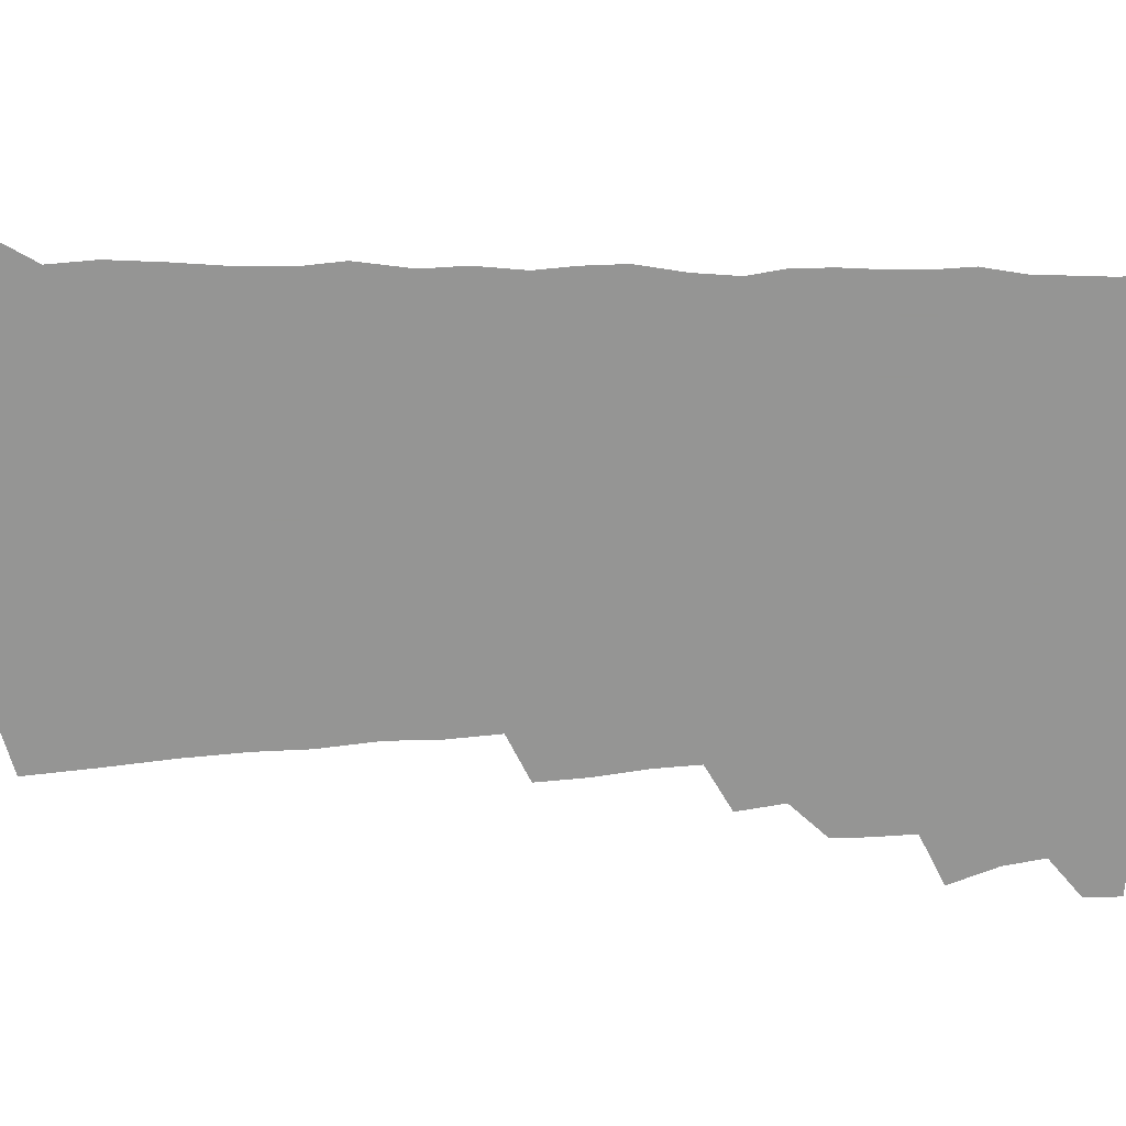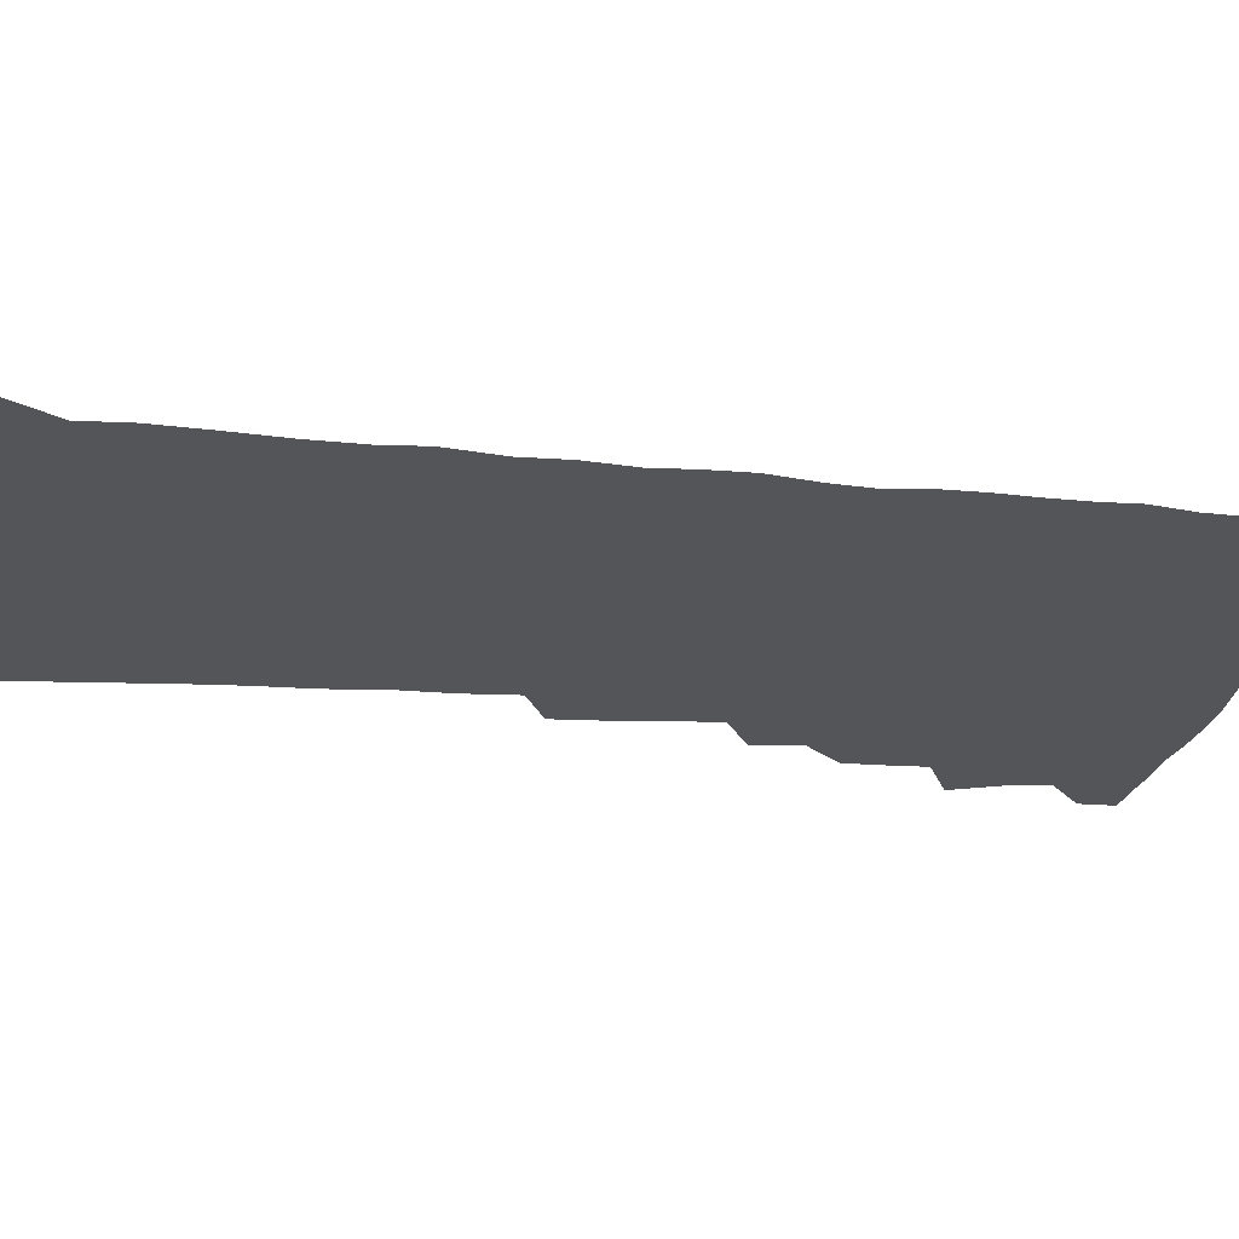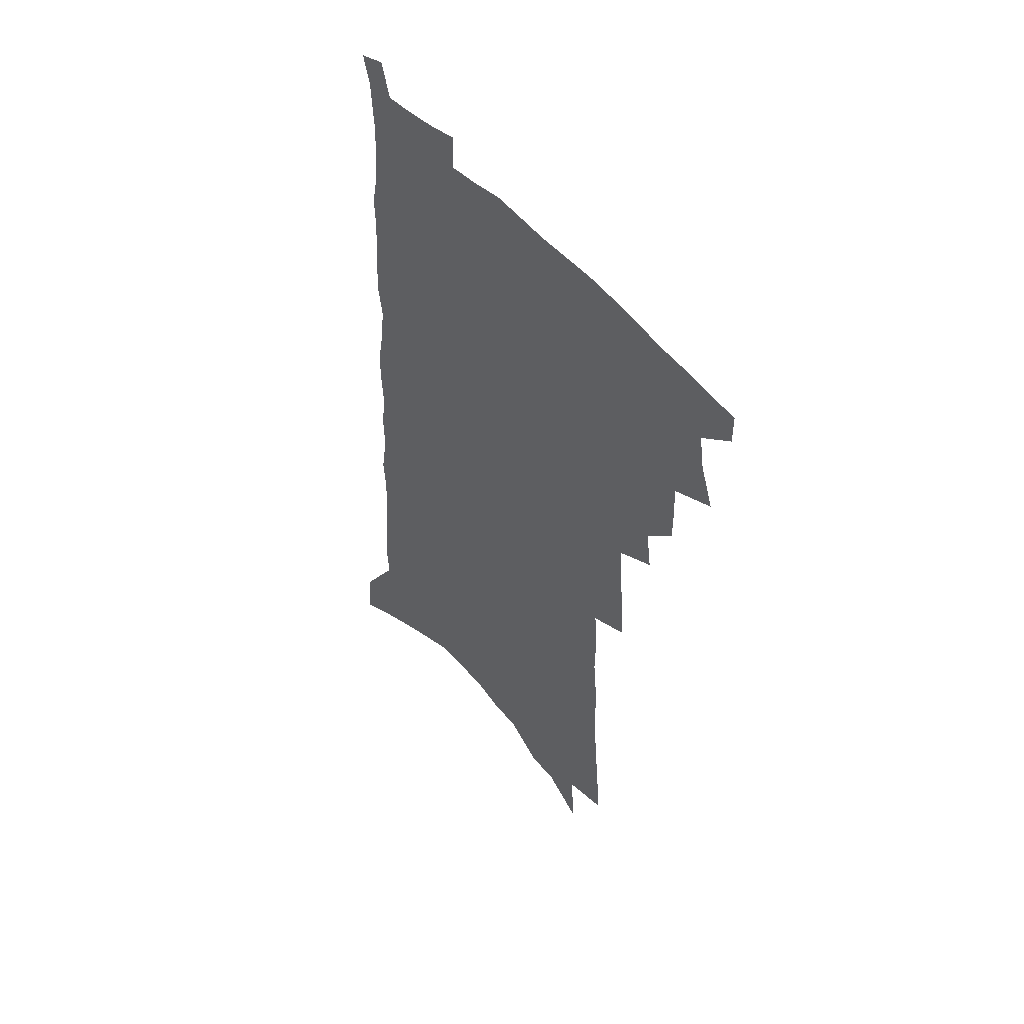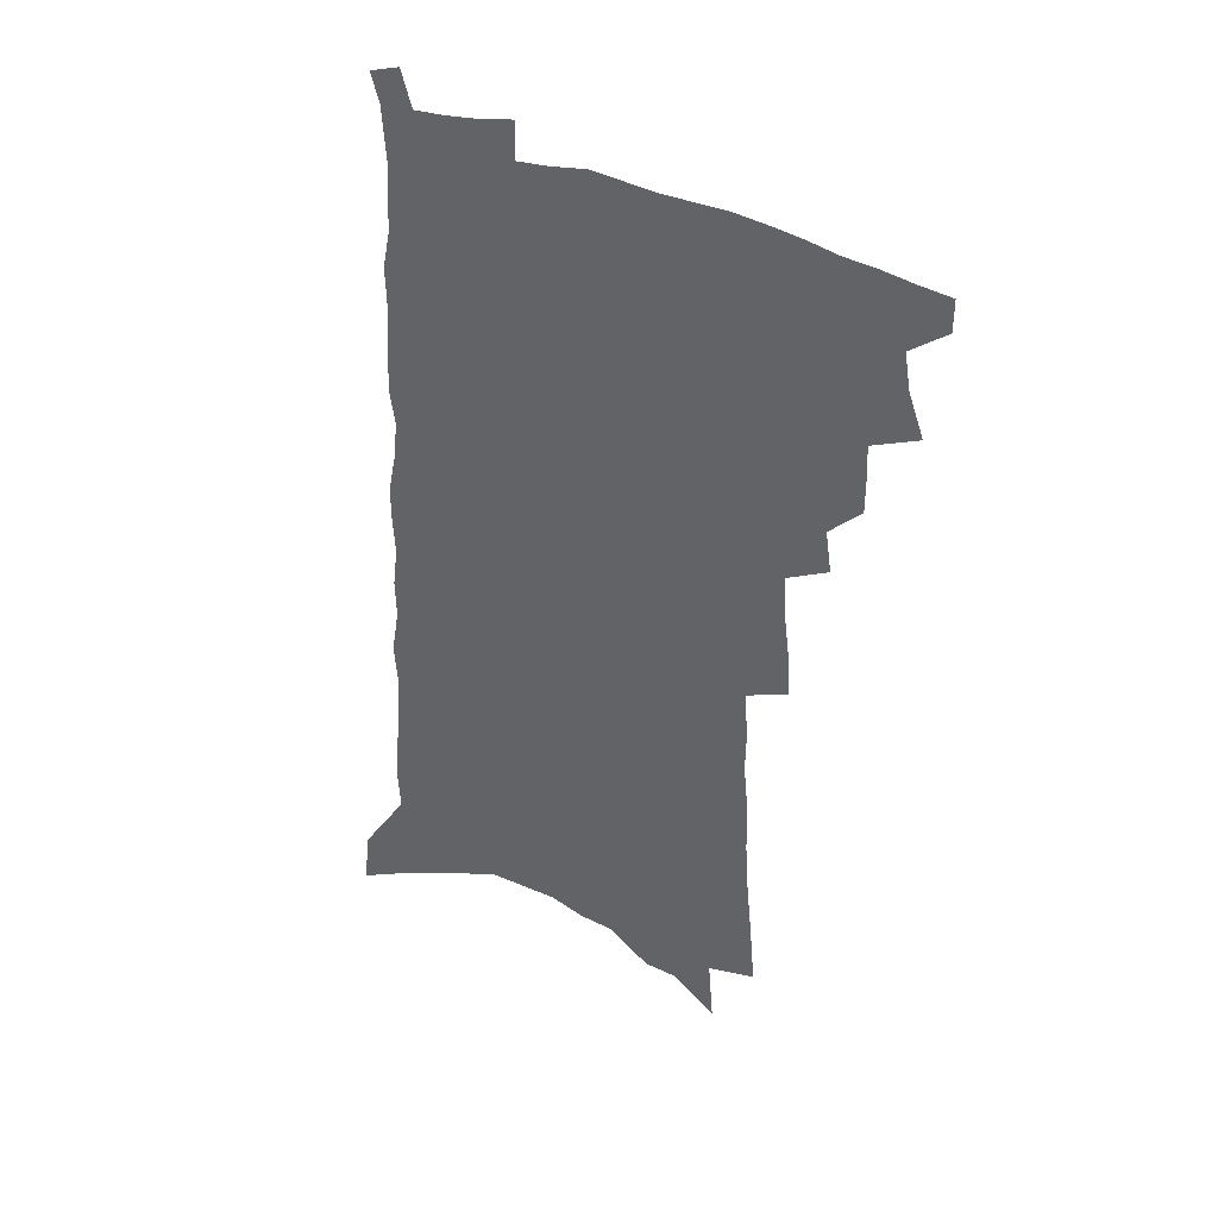
<metadata>
{"format":"obj","ext":"obj","renderer":"f3d","projection":"perspective","resolution":1024,"background":"white","views":[{"elev":-67.4,"azim":92.0,"up":"+Z"},{"elev":-24.2,"azim":82.4,"up":"+Z"},{"elev":52.4,"azim":-130.2,"up":"+Y"},{"elev":40.6,"azim":-153.0,"up":"+Y"}]}
</metadata>
<code>
v 502.9 493.2 0
v 502.9 505.7 0
v 508.6 450.7 0
v 514.7 467.9 0
v 517 482.1 0
v 517 494.6 0
v 515.5 507 0
v 526.2 415.2 0
v 526.2 428.7 0
v 526.7 442.4 0
v 529.7 457.7 0
v 530.2 470.6 0
v 531.3 483.7 0
v 530.1 495.8 0
v 527.8 508.9 0
v 536.3 386 0
v 538.7 402.5 0
v 540.9 418.2 0
v 542.4 432.9 0
v 541.8 445.6 0
v 542.9 459 0
v 543.5 471.9 0
v 544.2 484.8 0
v 542.6 497.2 0
v 540.6 510 0
v 548.4 325.1 0
v 549.5 342.6 0
v 551.8 361.1 0
v 552.6 377.2 0
v 553.1 392.1 0
v 556.3 409.2 0
v 554.8 421.1 0
v 558.3 437.3 0
v 558.2 449.4 0
v 557.3 461.3 0
v 557.5 473.7 0
v 557 485.8 0
v 555.5 498 0
v 552.8 512.4 0
v 555.9 169.5 0
v 557.9 193.9 0
v 560.3 218.6 0
v 561.7 240.5 0
v 562 259.6 0
v 564 281.1 0
v 563.7 298.1 0
v 565.1 317.5 0
v 565.4 334.3 0
v 566.2 350.9 0
v 566.5 366.3 0
v 567.4 382.1 0
v 568 396.7 0
v 569.2 411.5 0
v 569.1 424.4 0
v 570.2 437.9 0
v 570.9 450.9 0
v 570.9 463.1 0
v 570.4 475 0
v 569.2 486.9 0
v 567.6 499.6 0
v 565.1 514 0
v 572.9 137.7 0
v 575 164.7 0
v 572 179.7 0
v 577.2 211.7 0
v 577.8 232.2 0
v 578.3 251.9 0
v 578.7 270.9 0
v 578.4 287.9 0
v 579.5 307.2 0
v 580.2 325 0
v 580.7 341.4 0
v 580.2 355.6 0
v 580.5 370.8 0
v 580.8 385.3 0
v 581.2 399.6 0
v 582.4 414.1 0
v 583.1 427.5 0
v 583.1 439.7 0
v 583.4 452.3 0
v 583 464.1 0
v 582.2 475.9 0
v 581.6 487.7 0
v 580.4 499.9 0
v 577.6 515.3 0
v 590.1 151.9 0
v 589.9 172.9 0
v 589.7 194.9 0
v 593.2 223.1 0
v 593 241.5 0
v 593.3 260.6 0
v 593 278.1 0
v 592 293.2 0
v 592.8 311.7 0
v 592.8 327.6 0
v 593.2 344 0
v 593.5 359.6 0
v 593.4 373.6 0
v 594 388.9 0
v 594.4 402.8 0
v 594.7 415.7 0
v 595.7 429.6 0
v 595 440.7 0
v 595.4 453.3 0
v 595.7 465 0
v 594.3 476.8 0
v 593.6 488.6 0
v 592.5 500.8 0
v 590.5 515.2 0
v 603.3 153 0
v 606.6 188.3 0
v 607.2 210.9 0
v 606.6 228.7 0
v 605.3 242.8 0
v 606.2 264.7 0
v 605.8 281.7 0
v 605.9 299.6 0
v 605.6 315.5 0
v 605.5 330.7 0
v 605.6 346.4 0
v 605.8 361.9 0
v 605.4 374.8 0
v 605.7 389 0
v 605.9 402.4 0
v 606.6 417.1 0
v 606.8 429.8 0
v 606.6 441.3 0
v 607.1 453.8 0
v 607.1 465.5 0
v 606.5 477.3 0
v 605.4 489.5 0
v 604.8 501.6 0
v 603.3 515.1 0
v 619 165.6 0
v 620.1 193.9 0
v 619.9 213.8 0
v 619.6 232.9 0
v 619.3 250.6 0
v 618.7 267 0
v 618.3 283.9 0
v 618 300.6 0
v 617.6 315.9 0
v 618.2 335 0
v 617.9 348.8 0
v 617.8 363.6 0
v 617.3 375.9 0
v 617.8 391 0
v 618 404.8 0
v 618.2 418 0
v 618.2 430 0
v 618.3 442.2 0
v 618.9 454.8 0
v 618.6 466 0
v 618.7 477.6 0
v 618.6 489.1 0
v 617.7 501.3 0
v 615.6 516.1 0
v 632.6 166.9 0
v 632.9 194.6 0
v 632.6 216 0
v 632.2 235.7 0
v 631.7 252.3 0
v 631.2 269.9 0
v 630.7 286.7 0
v 630.3 303.3 0
v 630 319 0
v 630 333.7 0
v 629.7 349.1 0
v 629.4 364 0
v 629.5 379 0
v 629.4 391.5 0
v 629.5 405.2 0
v 629.6 418.7 0
v 629.6 430.3 0
v 629.7 442.5 0
v 630 454.6 0
v 630.2 466 0
v 630.3 477.6 0
v 630.5 489.1 0
v 629.8 501.5 0
v 627.9 517 0
v 646.3 171.4 0
v 645.8 194.8 0
v 645.1 217 0
v 644.5 236 0
v 644.2 252 0
v 643.5 270.2 0
v 643.1 285.3 0
v 642.4 302.5 0
v 641.8 321.5 0
v 641.8 334 0
v 641.6 347.8 0
v 641.2 363.6 0
v 641 378.1 0
v 640.9 392.5 0
v 641 405.3 0
v 641.1 417.7 0
v 641 430.8 0
v 640.9 443.3 0
v 641.5 454.3 0
v 641.7 465.7 0
v 641.9 477.6 0
v 642.1 489.1 0
v 642 501.1 0
v 641.6 514.3 0
v 659.7 171.6 0
v 658.9 194.4 0
v 658.1 214.6 0
v 657.1 234.4 0
v 657.4 248.8 0
v 655.9 269.5 0
v 655.3 286.2 0
v 654.6 302.9 0
v 654 319.1 0
v 653.6 334.1 0
v 653.3 347.9 0
v 652.8 364.3 0
v 652.6 377.7 0
v 653.2 389.9 0
v 652.5 404.5 0
v 652.7 416.8 0
v 652.7 429.6 0
v 653.4 441.3 0
v 653 454.1 0
v 653.2 465.7 0
v 653.4 477.2 0
v 653.6 488.9 0
v 654 500.5 0
v 654.2 513 0
v 653.6 528 0
v 673.1 171.8 0
v 672.3 191.9 0
v 671.1 213 0
v 670.2 231.6 0
v 669.9 248.4 0
v 669 266.1 0
v 667.7 284.8 0
v 667.4 300.3 0
v 665.9 318.3 0
v 665.6 332.7 0
v 665 348.1 0
v 665.3 361.4 0
v 664.6 375.9 0
v 664.8 388.9 0
v 665.6 401.1 0
v 664.7 415.1 0
v 664.6 428.3 0
v 664.9 440.4 0
v 664 454 0
v 664.7 465.2 0
v 665 476.9 0
v 665.4 488.4 0
v 665.8 500.1 0
v 666.3 512.3 0
v 667 524.8 0
v 688.1 165.4 0
v 686.6 186.9 0
v 685.2 208 0
v 683.9 227.5 0
v 683.7 244.4 0
v 682.4 262.8 0
v 681.6 279.7 0
v 680.8 296.5 0
v 679.9 313 0
v 678.1 330.3 0
v 678.3 344.1 0
v 678.4 358 0
v 677.9 372.1 0
v 677.2 386.6 0
v 678.1 398.9 0
v 675.6 415.5 0
v 677.4 426.3 0
v 677.2 439 0
v 676.9 451.7 0
v 676.9 463.9 0
v 677 475.9 0
v 677.2 487.8 0
v 677.5 499.5 0
v 678.4 511.2 0
v 679.5 522.9 0
v 703.6 158.3 0
v 702 179.9 0
v 700 201.8 0
v 699.7 219.7 0
v 698.8 237.9 0
v 697.4 256.4 0
v 695.5 275.2 0
v 695.4 291 0
v 694.3 307.6 0
v 692.7 324.5 0
v 692.6 339 0
v 693.4 352.6 0
v 690.7 369.4 0
v 690.2 383.3 0
v 691.9 395.4 0
v 690.1 410.8 0
v 689.7 424 0
v 690.7 436.2 0
v 689.1 450.2 0
v 689.2 462.4 0
v 689.1 474.6 0
v 689.7 486.4 0
v 689.4 498.7 0
v 690.6 510.2 0
v 691.3 521.9 0
v 695.4 536.3 0
v 720.1 150 0
v 716.7 175 0
v 716.5 193.2 0
v 717.5 209.5 0
v 716.1 228.4 0
v 714.2 247.7 0
v 713.5 265 0
v 714.7 279.9 0
v 711.6 299 0
v 712 314 0
v 710 330.9 0
v 710.9 344.7 0
v 711 359.3 0
v 707.8 376.1 0
v 706.2 391.2 0
v 708.1 403.7 0
v 707.9 417.3 0
v 706.8 431.2 0
v 706.3 444.7 0
v 706.7 457.4 0
v 703.9 471.8 0
v 703.1 484.6 0
v 702.3 497.3 0
v 703 509 0
v 703.7 520.8 0
v 706.9 532.2 0
v 737.5 140.3 0
v 734.9 163.5 0
f 5 6 1
f 1 6 2
f 6 7 2
f 10 11 3
f 3 11 4
f 11 12 4
f 4 12 5
f 12 13 5
f 5 13 6
f 13 14 6
f 6 14 7
f 14 15 7
f 17 18 8
f 8 18 9
f 18 19 9
f 9 19 10
f 19 20 10
f 10 20 11
f 20 21 11
f 11 21 12
f 21 22 12
f 12 22 13
f 22 23 13
f 13 23 14
f 23 24 14
f 14 24 15
f 24 25 15
f 29 30 16
f 16 30 17
f 30 31 17
f 17 31 18
f 31 32 18
f 18 32 19
f 32 33 19
f 19 33 20
f 33 34 20
f 20 34 21
f 34 35 21
f 21 35 22
f 35 36 22
f 22 36 23
f 36 37 23
f 23 37 24
f 37 38 24
f 24 38 25
f 38 39 25
f 47 48 26
f 26 48 27
f 48 49 27
f 27 49 28
f 49 50 28
f 28 50 29
f 50 51 29
f 29 51 30
f 51 52 30
f 30 52 31
f 52 53 31
f 31 53 32
f 53 54 32
f 32 54 33
f 54 55 33
f 33 55 34
f 55 56 34
f 34 56 35
f 56 57 35
f 35 57 36
f 57 58 36
f 36 58 37
f 58 59 37
f 37 59 38
f 59 60 38
f 38 60 39
f 60 61 39
f 63 64 40
f 40 64 41
f 64 65 41
f 41 65 42
f 65 66 42
f 42 66 43
f 66 67 43
f 43 67 44
f 67 68 44
f 44 68 45
f 68 69 45
f 45 69 46
f 69 70 46
f 46 70 47
f 70 71 47
f 47 71 48
f 71 72 48
f 48 72 49
f 72 73 49
f 49 73 50
f 73 74 50
f 50 74 51
f 74 75 51
f 51 75 52
f 75 76 52
f 52 76 53
f 76 77 53
f 53 77 54
f 77 78 54
f 54 78 55
f 78 79 55
f 55 79 56
f 79 80 56
f 56 80 57
f 80 81 57
f 57 81 58
f 81 82 58
f 58 82 59
f 82 83 59
f 59 83 60
f 83 84 60
f 60 84 61
f 84 85 61
f 62 86 63
f 86 87 63
f 63 87 64
f 87 88 64
f 64 88 65
f 88 89 65
f 65 89 66
f 89 90 66
f 66 90 67
f 90 91 67
f 67 91 68
f 91 92 68
f 68 92 69
f 92 93 69
f 69 93 70
f 93 94 70
f 70 94 71
f 94 95 71
f 71 95 72
f 95 96 72
f 72 96 73
f 96 97 73
f 73 97 74
f 97 98 74
f 74 98 75
f 98 99 75
f 75 99 76
f 99 100 76
f 76 100 77
f 100 101 77
f 77 101 78
f 101 102 78
f 78 102 79
f 102 103 79
f 79 103 80
f 103 104 80
f 80 104 81
f 104 105 81
f 81 105 82
f 105 106 82
f 82 106 83
f 106 107 83
f 83 107 84
f 107 108 84
f 84 108 85
f 108 109 85
f 86 110 87
f 110 111 87
f 87 111 88
f 111 112 88
f 88 112 89
f 112 113 89
f 89 113 90
f 113 114 90
f 90 114 91
f 114 115 91
f 91 115 92
f 115 116 92
f 92 116 93
f 116 117 93
f 93 117 94
f 117 118 94
f 94 118 95
f 118 119 95
f 95 119 96
f 119 120 96
f 96 120 97
f 120 121 97
f 97 121 98
f 121 122 98
f 98 122 99
f 122 123 99
f 99 123 100
f 123 124 100
f 100 124 101
f 124 125 101
f 101 125 102
f 125 126 102
f 102 126 103
f 126 127 103
f 103 127 104
f 127 128 104
f 104 128 105
f 128 129 105
f 105 129 106
f 129 130 106
f 106 130 107
f 130 131 107
f 107 131 108
f 131 132 108
f 108 132 109
f 132 133 109
f 110 134 111
f 134 135 111
f 111 135 112
f 135 136 112
f 112 136 113
f 136 137 113
f 113 137 114
f 137 138 114
f 114 138 115
f 138 139 115
f 115 139 116
f 139 140 116
f 116 140 117
f 140 141 117
f 117 141 118
f 141 142 118
f 118 142 119
f 142 143 119
f 119 143 120
f 143 144 120
f 120 144 121
f 144 145 121
f 121 145 122
f 145 146 122
f 122 146 123
f 146 147 123
f 123 147 124
f 147 148 124
f 124 148 125
f 148 149 125
f 125 149 126
f 149 150 126
f 126 150 127
f 150 151 127
f 127 151 128
f 151 152 128
f 128 152 129
f 152 153 129
f 129 153 130
f 153 154 130
f 130 154 131
f 154 155 131
f 131 155 132
f 155 156 132
f 132 156 133
f 156 157 133
f 134 158 135
f 158 159 135
f 135 159 136
f 159 160 136
f 136 160 137
f 160 161 137
f 137 161 138
f 161 162 138
f 138 162 139
f 162 163 139
f 139 163 140
f 163 164 140
f 140 164 141
f 164 165 141
f 141 165 142
f 165 166 142
f 142 166 143
f 166 167 143
f 143 167 144
f 167 168 144
f 144 168 145
f 168 169 145
f 145 169 146
f 169 170 146
f 146 170 147
f 170 171 147
f 147 171 148
f 171 172 148
f 148 172 149
f 172 173 149
f 149 173 150
f 173 174 150
f 150 174 151
f 174 175 151
f 151 175 152
f 175 176 152
f 152 176 153
f 176 177 153
f 153 177 154
f 177 178 154
f 154 178 155
f 178 179 155
f 155 179 156
f 179 180 156
f 156 180 157
f 180 181 157
f 158 182 159
f 182 183 159
f 159 183 160
f 183 184 160
f 160 184 161
f 184 185 161
f 161 185 162
f 185 186 162
f 162 186 163
f 186 187 163
f 163 187 164
f 187 188 164
f 164 188 165
f 188 189 165
f 165 189 166
f 189 190 166
f 166 190 167
f 190 191 167
f 167 191 168
f 191 192 168
f 168 192 169
f 192 193 169
f 169 193 170
f 193 194 170
f 170 194 171
f 194 195 171
f 171 195 172
f 195 196 172
f 172 196 173
f 196 197 173
f 173 197 174
f 197 198 174
f 174 198 175
f 198 199 175
f 175 199 176
f 199 200 176
f 176 200 177
f 200 201 177
f 177 201 178
f 201 202 178
f 178 202 179
f 202 203 179
f 179 203 180
f 203 204 180
f 180 204 181
f 204 205 181
f 182 206 183
f 206 207 183
f 183 207 184
f 207 208 184
f 184 208 185
f 208 209 185
f 185 209 186
f 209 210 186
f 186 210 187
f 210 211 187
f 187 211 188
f 211 212 188
f 188 212 189
f 212 213 189
f 189 213 190
f 213 214 190
f 190 214 191
f 214 215 191
f 191 215 192
f 215 216 192
f 192 216 193
f 216 217 193
f 193 217 194
f 217 218 194
f 194 218 195
f 218 219 195
f 195 219 196
f 219 220 196
f 196 220 197
f 220 221 197
f 197 221 198
f 221 222 198
f 198 222 199
f 222 223 199
f 199 223 200
f 223 224 200
f 200 224 201
f 224 225 201
f 201 225 202
f 225 226 202
f 202 226 203
f 226 227 203
f 203 227 204
f 227 228 204
f 204 228 205
f 228 229 205
f 206 231 207
f 231 232 207
f 207 232 208
f 232 233 208
f 208 233 209
f 233 234 209
f 209 234 210
f 234 235 210
f 210 235 211
f 235 236 211
f 211 236 212
f 236 237 212
f 212 237 213
f 237 238 213
f 213 238 214
f 238 239 214
f 214 239 215
f 239 240 215
f 215 240 216
f 240 241 216
f 216 241 217
f 241 242 217
f 217 242 218
f 242 243 218
f 218 243 219
f 243 244 219
f 219 244 220
f 244 245 220
f 220 245 221
f 245 246 221
f 221 246 222
f 246 247 222
f 222 247 223
f 247 248 223
f 223 248 224
f 248 249 224
f 224 249 225
f 249 250 225
f 225 250 226
f 250 251 226
f 226 251 227
f 251 252 227
f 227 252 228
f 252 253 228
f 228 253 229
f 253 254 229
f 229 254 230
f 254 255 230
f 231 256 232
f 256 257 232
f 232 257 233
f 257 258 233
f 233 258 234
f 258 259 234
f 234 259 235
f 259 260 235
f 235 260 236
f 260 261 236
f 236 261 237
f 261 262 237
f 237 262 238
f 262 263 238
f 238 263 239
f 263 264 239
f 239 264 240
f 264 265 240
f 240 265 241
f 265 266 241
f 241 266 242
f 266 267 242
f 242 267 243
f 267 268 243
f 243 268 244
f 268 269 244
f 244 269 245
f 269 270 245
f 245 270 246
f 270 271 246
f 246 271 247
f 271 272 247
f 247 272 248
f 272 273 248
f 248 273 249
f 273 274 249
f 249 274 250
f 274 275 250
f 250 275 251
f 275 276 251
f 251 276 252
f 276 277 252
f 252 277 253
f 277 278 253
f 253 278 254
f 278 279 254
f 254 279 255
f 279 280 255
f 256 281 257
f 281 282 257
f 257 282 258
f 282 283 258
f 258 283 259
f 283 284 259
f 259 284 260
f 284 285 260
f 260 285 261
f 285 286 261
f 261 286 262
f 286 287 262
f 262 287 263
f 287 288 263
f 263 288 264
f 288 289 264
f 264 289 265
f 289 290 265
f 265 290 266
f 290 291 266
f 266 291 267
f 291 292 267
f 267 292 268
f 292 293 268
f 268 293 269
f 293 294 269
f 269 294 270
f 294 295 270
f 270 295 271
f 295 296 271
f 271 296 272
f 296 297 272
f 272 297 273
f 297 298 273
f 273 298 274
f 298 299 274
f 274 299 275
f 299 300 275
f 275 300 276
f 300 301 276
f 276 301 277
f 301 302 277
f 277 302 278
f 302 303 278
f 278 303 279
f 303 304 279
f 279 304 280
f 304 305 280
f 281 307 282
f 307 308 282
f 282 308 283
f 308 309 283
f 283 309 284
f 309 310 284
f 284 310 285
f 310 311 285
f 285 311 286
f 311 312 286
f 286 312 287
f 312 313 287
f 287 313 288
f 313 314 288
f 288 314 289
f 314 315 289
f 289 315 290
f 315 316 290
f 290 316 291
f 316 317 291
f 291 317 292
f 317 318 292
f 292 318 293
f 318 319 293
f 293 319 294
f 319 320 294
f 294 320 295
f 320 321 295
f 295 321 296
f 321 322 296
f 296 322 297
f 322 323 297
f 297 323 298
f 323 324 298
f 298 324 299
f 324 325 299
f 299 325 300
f 325 326 300
f 300 326 301
f 326 327 301
f 301 327 302
f 327 328 302
f 302 328 303
f 328 329 303
f 303 329 304
f 329 330 304
f 304 330 305
f 330 331 305
f 305 331 306
f 331 332 306
f 307 333 308
f 333 334 308
f 308 334 309

</code>
